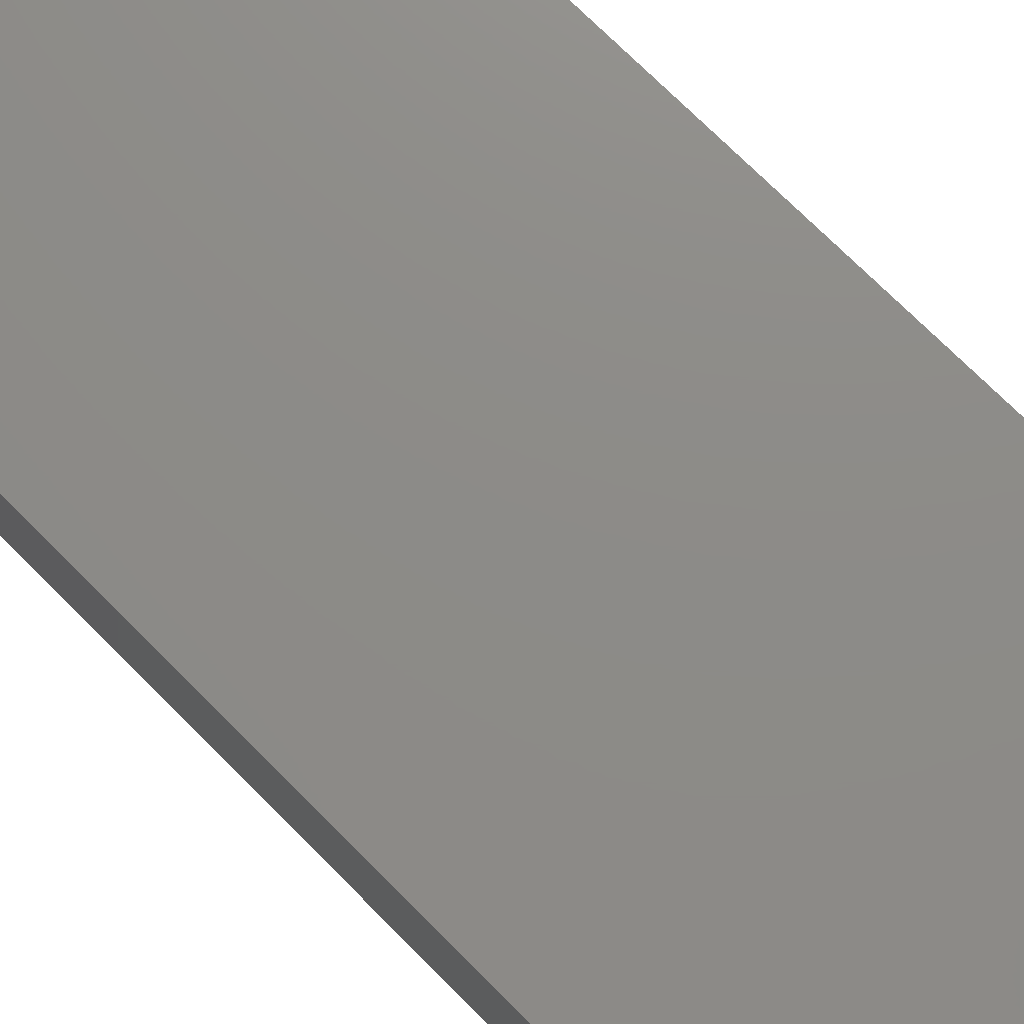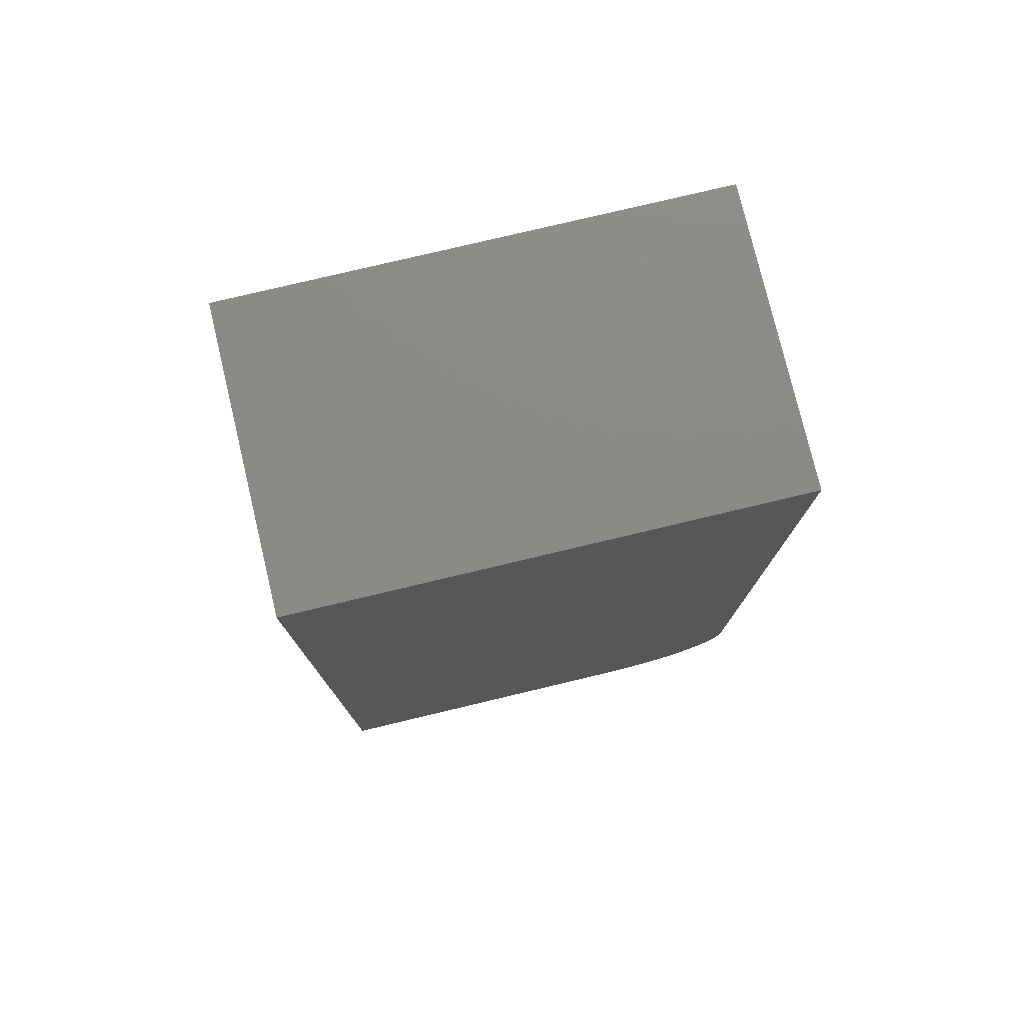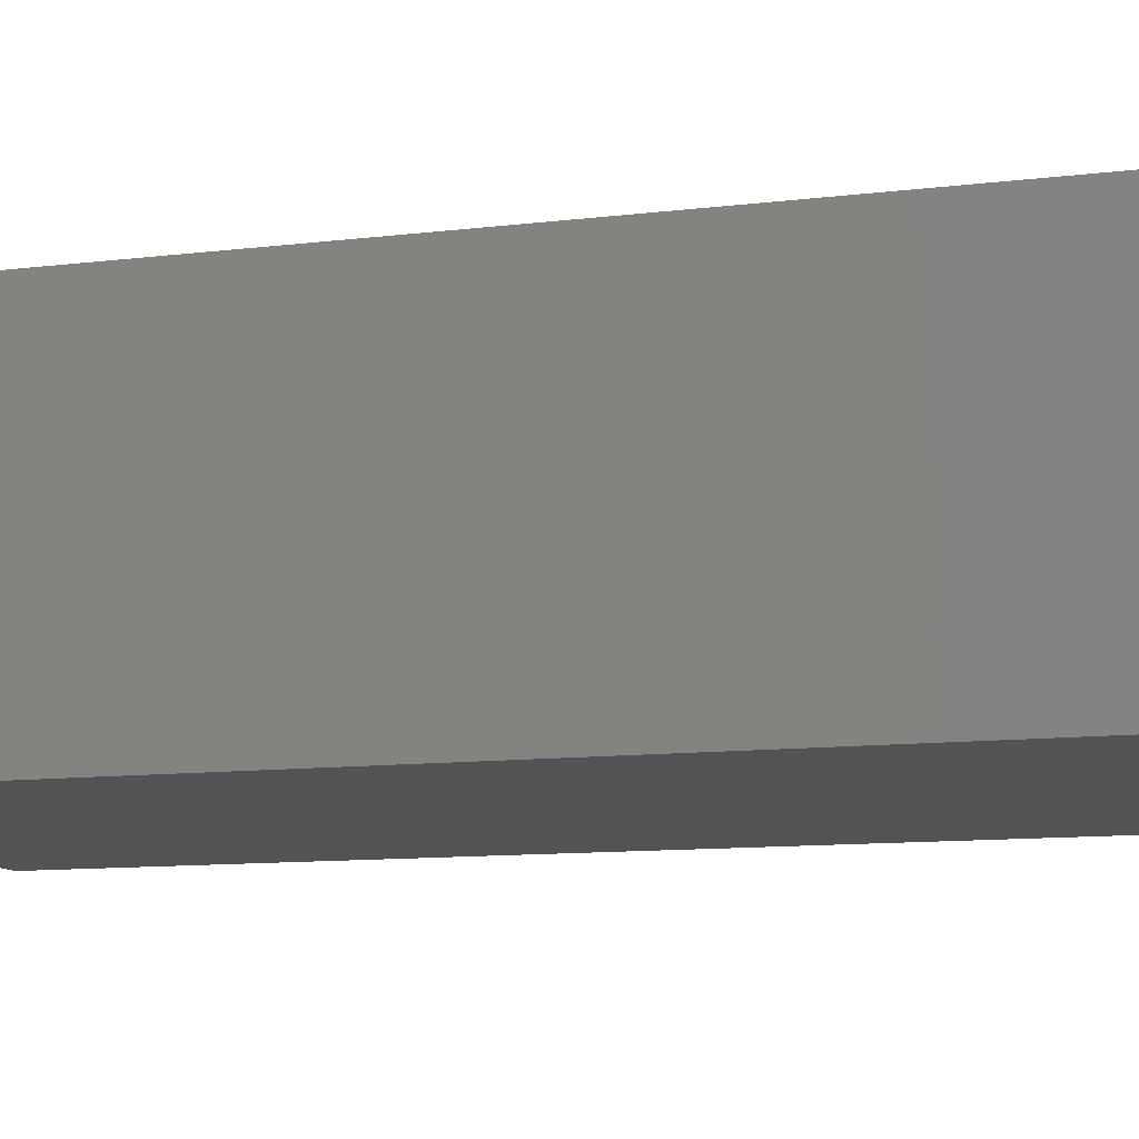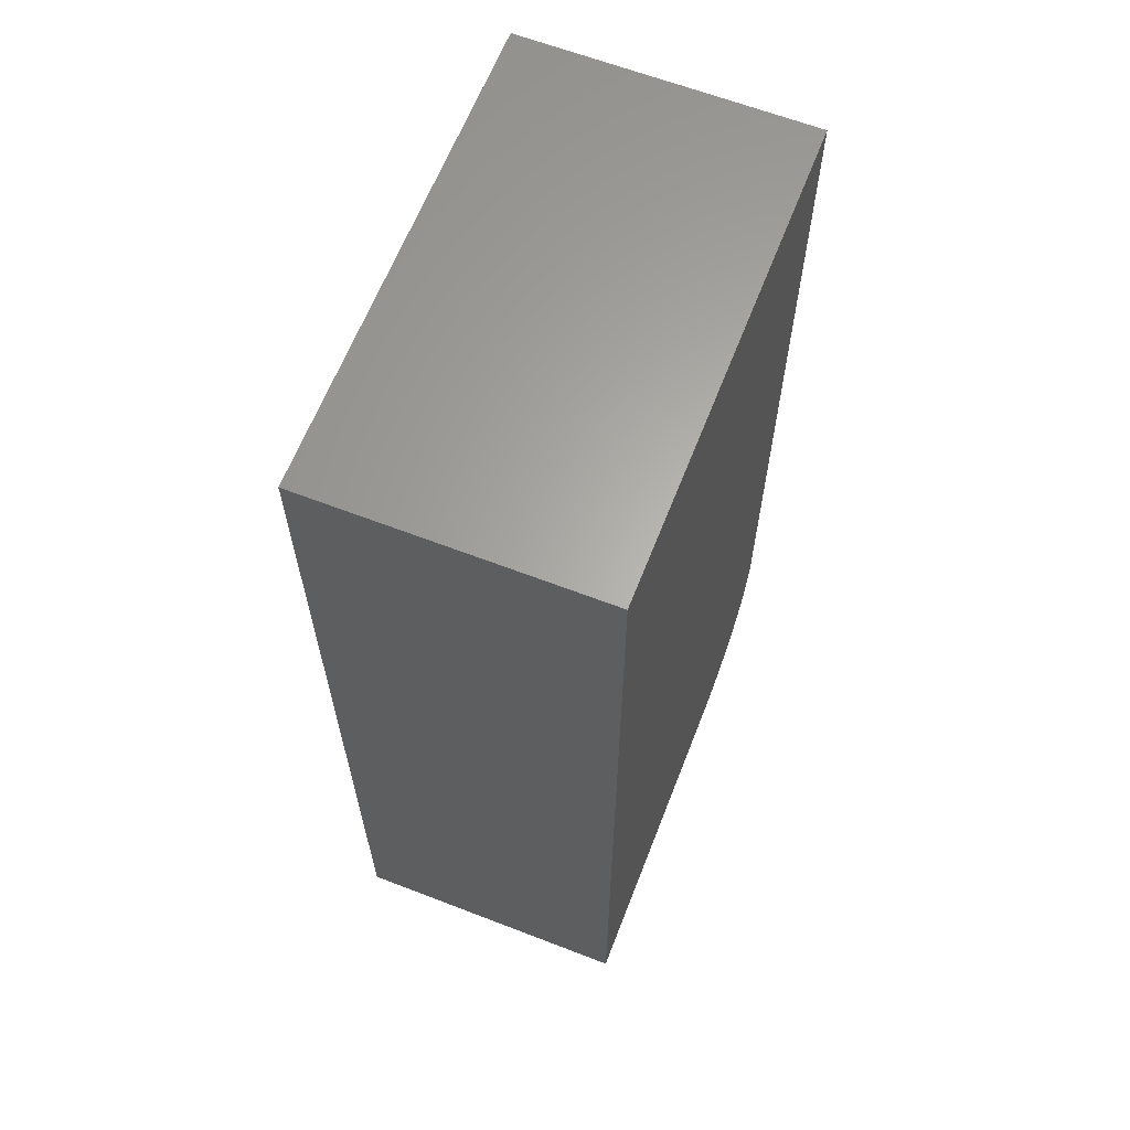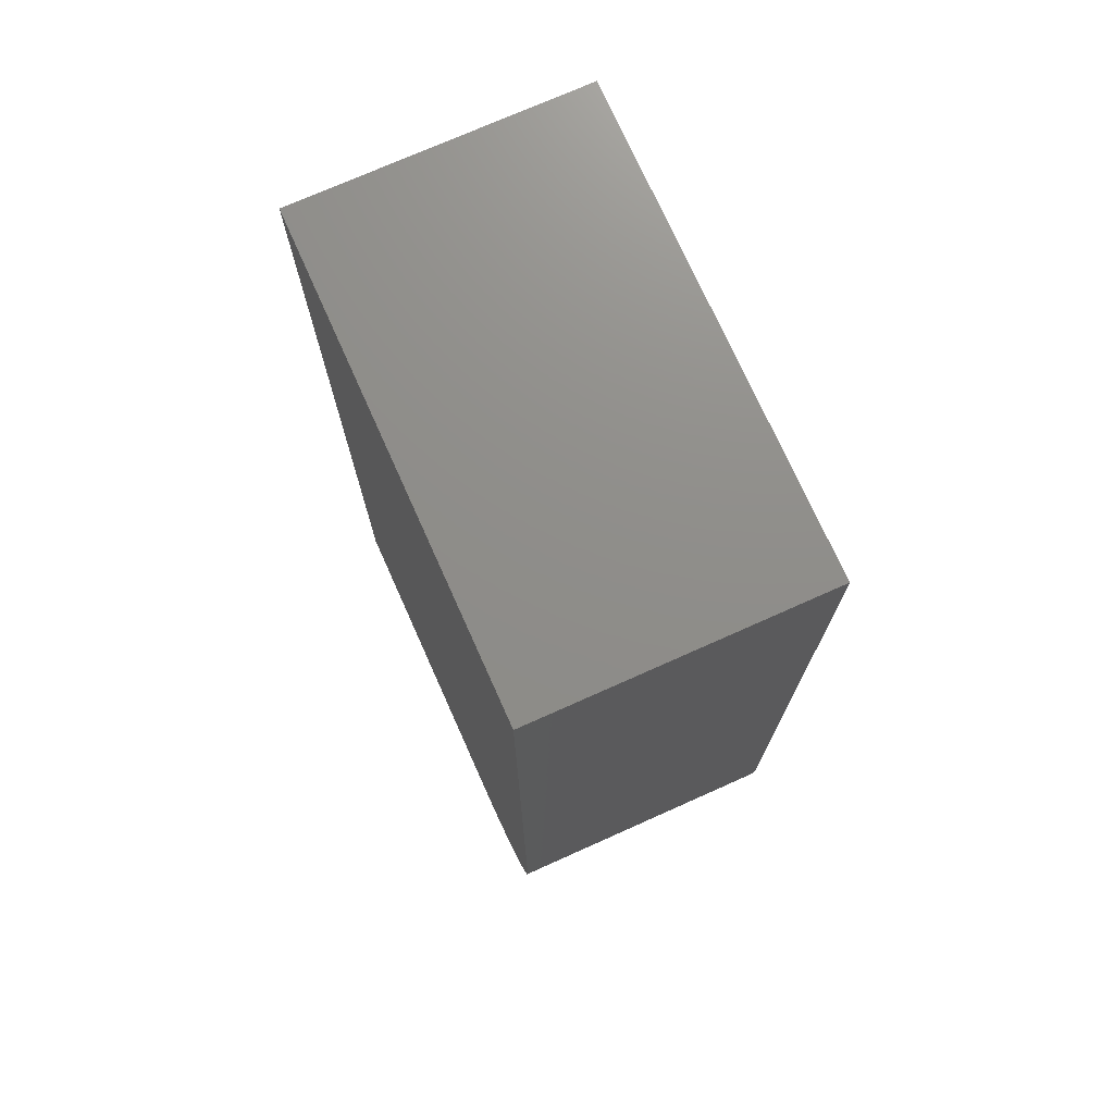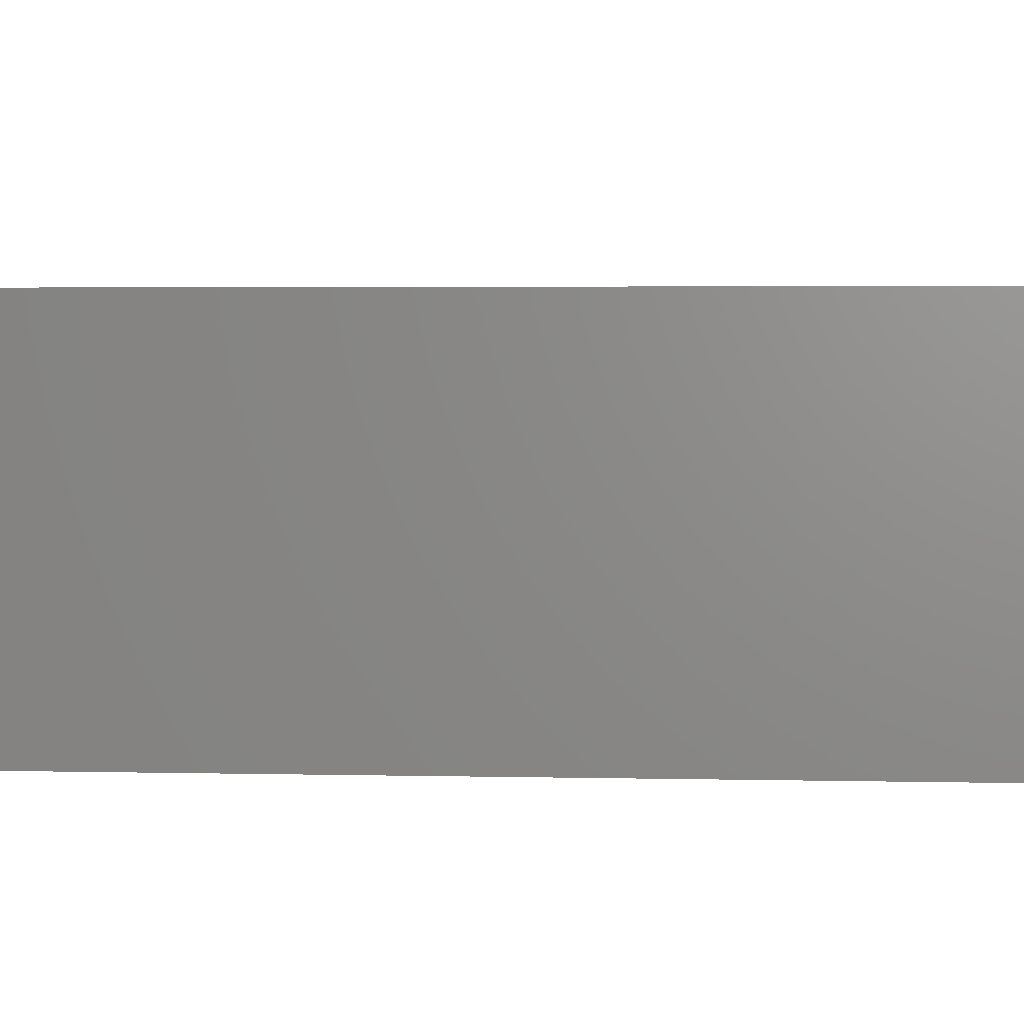
<metadata>
{"format":"stl","ext":"stl","renderer":"f3d","projection":"perspective","resolution":1024,"background":"white","views":[{"elev":75.6,"azim":-45.2,"up":"+Y"},{"elev":77.8,"azim":166.6,"up":"+Z"},{"elev":-10.1,"azim":-71.9,"up":"+Y"},{"elev":63.6,"azim":111.3,"up":"+Z"},{"elev":73.8,"azim":-114.1,"up":"+Z"},{"elev":2.9,"azim":95.2,"up":"+Y"}]}
</metadata>
<code>
# stl→obj: 24 verts, 44 faces
v -0.5703 0.3906 0
v -0.5703 0.6156 0
v -0.3047 0.3906 0
v -0.3047 0.6156 0
v -0.6797 0.6156 0.1094
v -0.6797 0.3906 0.1094
v -0.6797 0.6156 0.75
v -0.6797 0.3906 0.75
v -0.5917 0.6156 0.002102
v -0.3047 0.6156 0.75
v -0.6122 0.6156 0.008326
v -0.6311 0.6156 0.01843
v -0.6477 0.6156 0.03204
v -0.6613 0.6156 0.04861
v -0.6714 0.6156 0.06752
v -0.6776 0.6156 0.08804
v -0.6776 0.3906 0.08804
v -0.6714 0.3906 0.06752
v -0.6613 0.3906 0.04861
v -0.6477 0.3906 0.03204
v -0.6311 0.3906 0.01843
v -0.6122 0.3906 0.008326
v -0.5917 0.3906 0.002102
v -0.3047 0.3906 0.75
f 1 2 3
f 3 2 4
f 5 6 7
f 7 6 8
f 2 9 4
f 5 7 10
f 5 10 4
f 5 4 9
f 5 9 11
f 5 11 12
f 5 12 13
f 5 13 14
f 5 14 15
f 5 15 16
f 6 17 18
f 6 18 19
f 6 19 20
f 6 20 21
f 6 21 22
f 6 22 23
f 6 23 1
f 6 1 3
f 6 3 24
f 6 24 8
f 2 1 9
f 9 1 23
f 9 23 11
f 11 23 22
f 11 22 12
f 12 22 21
f 12 21 13
f 13 21 20
f 13 20 14
f 14 20 19
f 14 19 15
f 15 19 18
f 15 18 16
f 16 18 17
f 16 17 5
f 5 17 6
f 8 24 7
f 7 24 10
f 3 4 24
f 24 4 10

</code>
